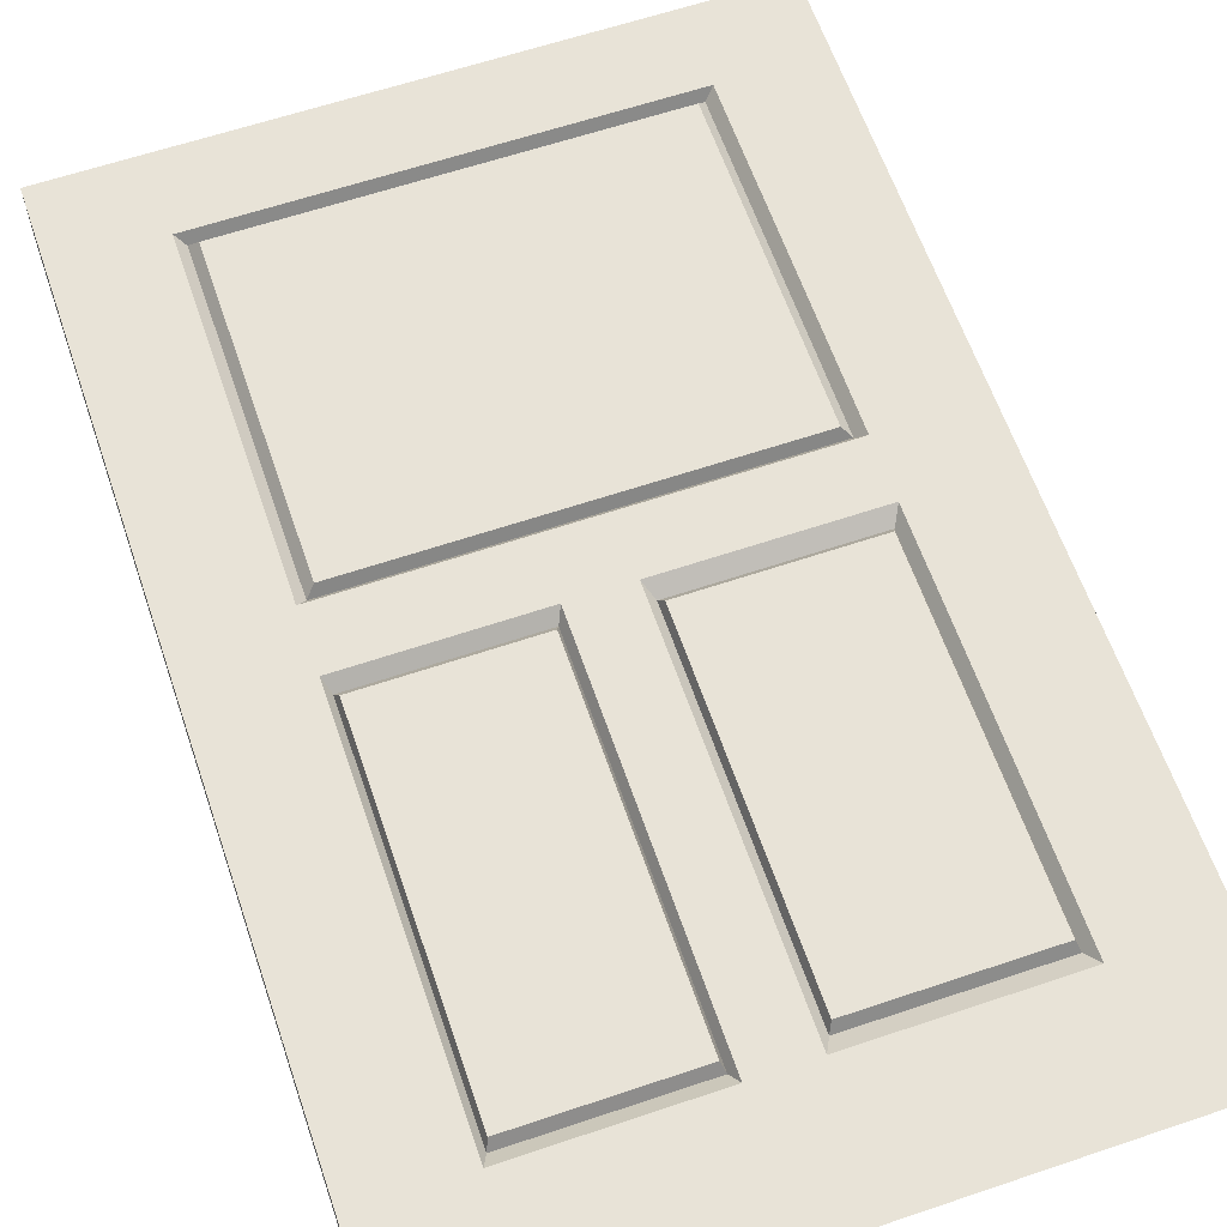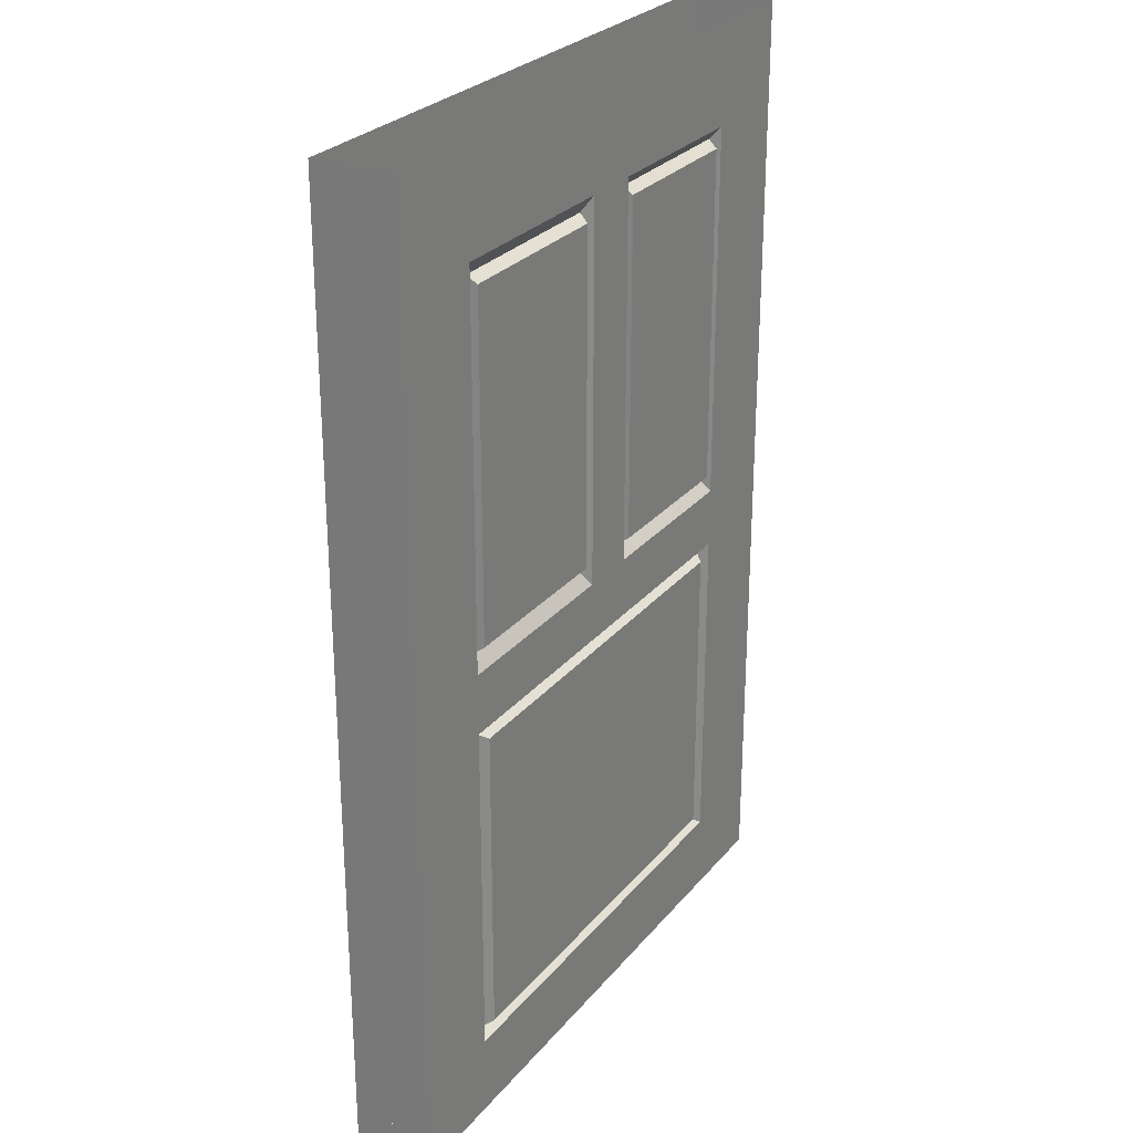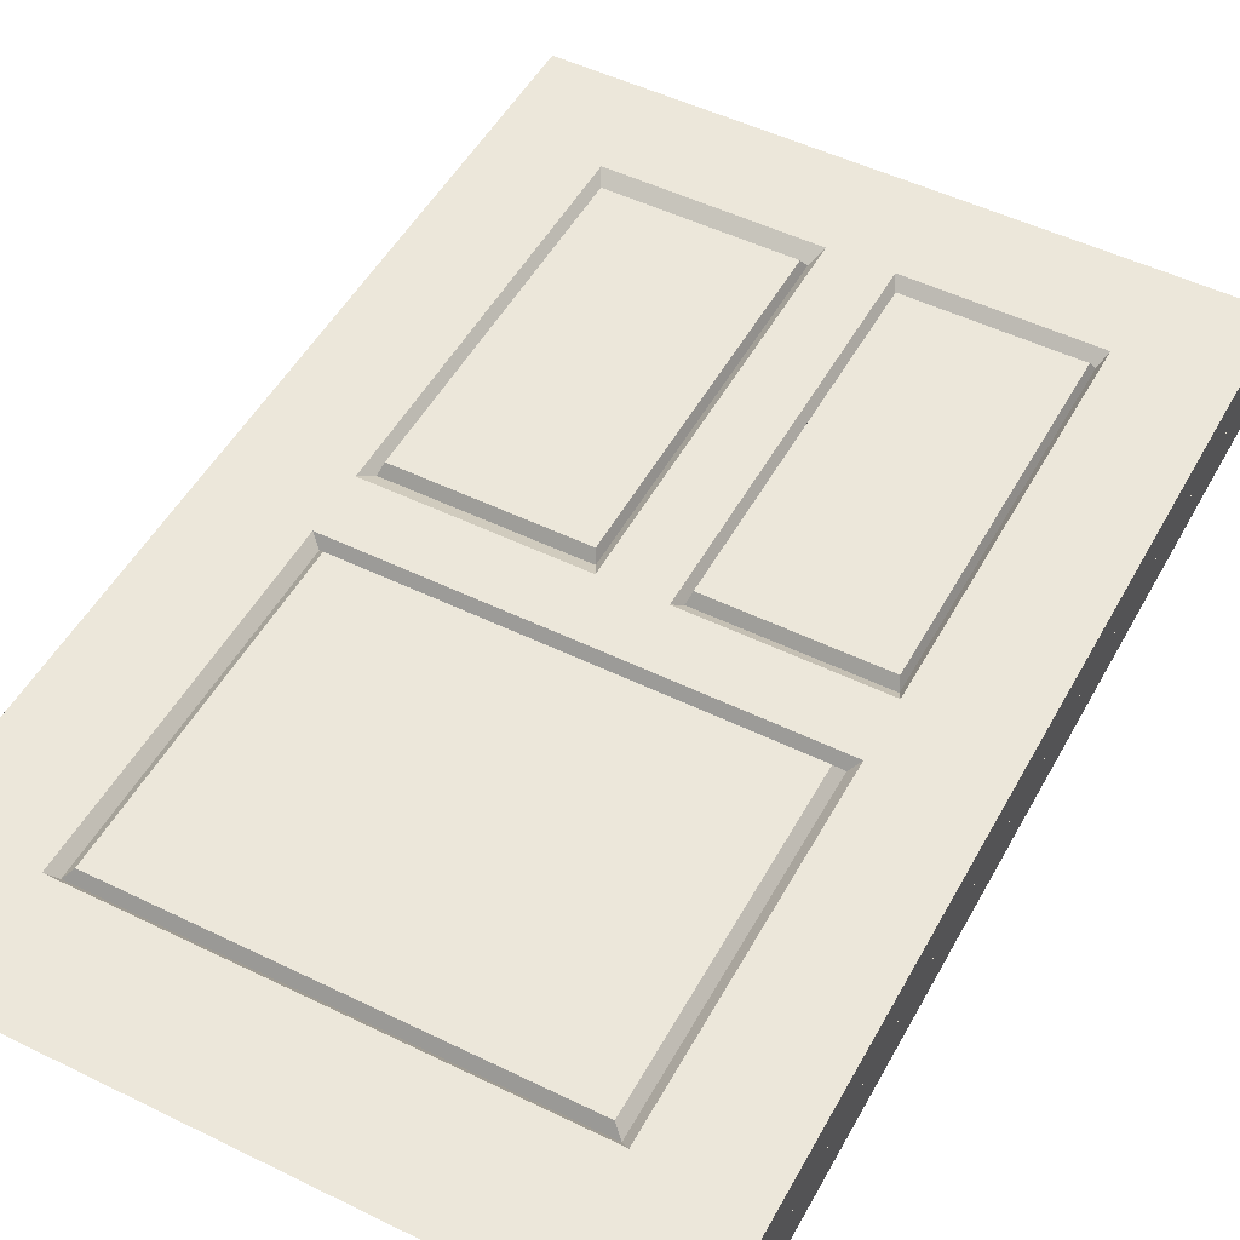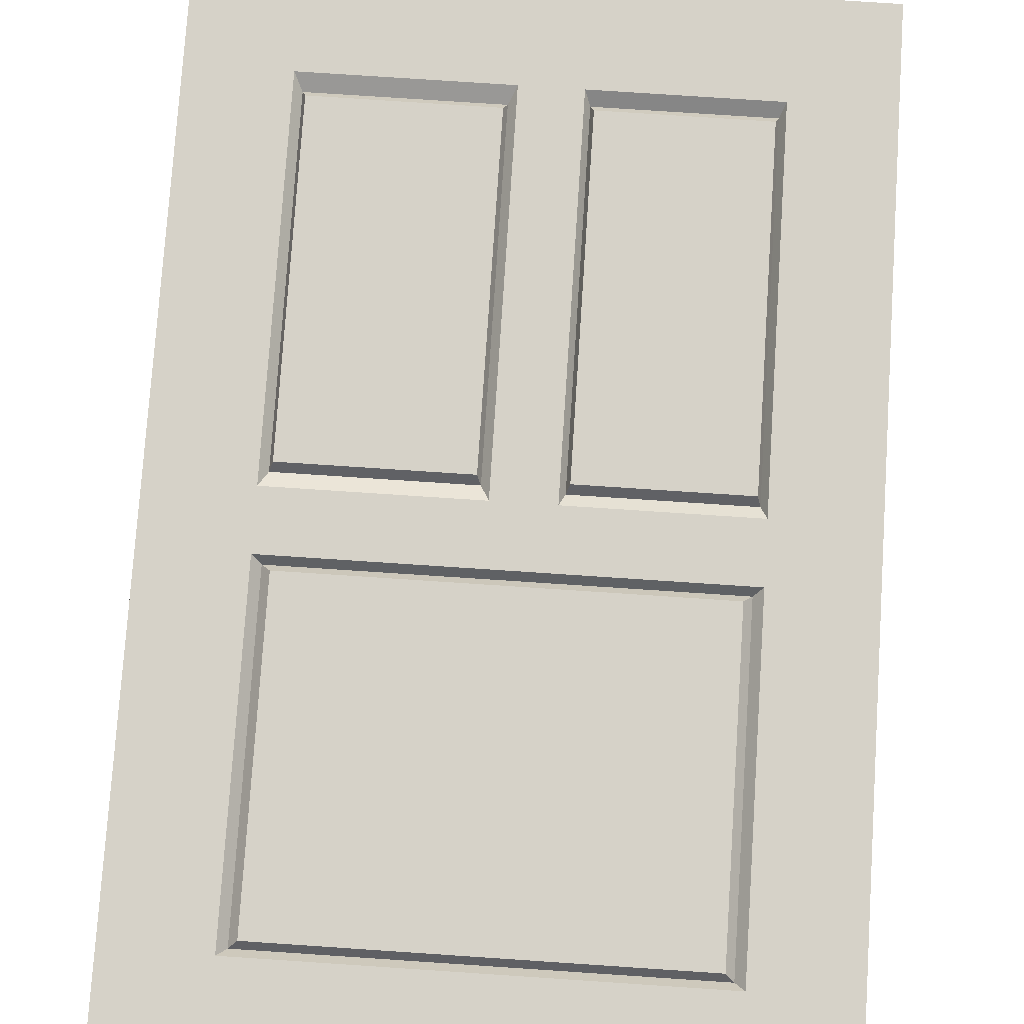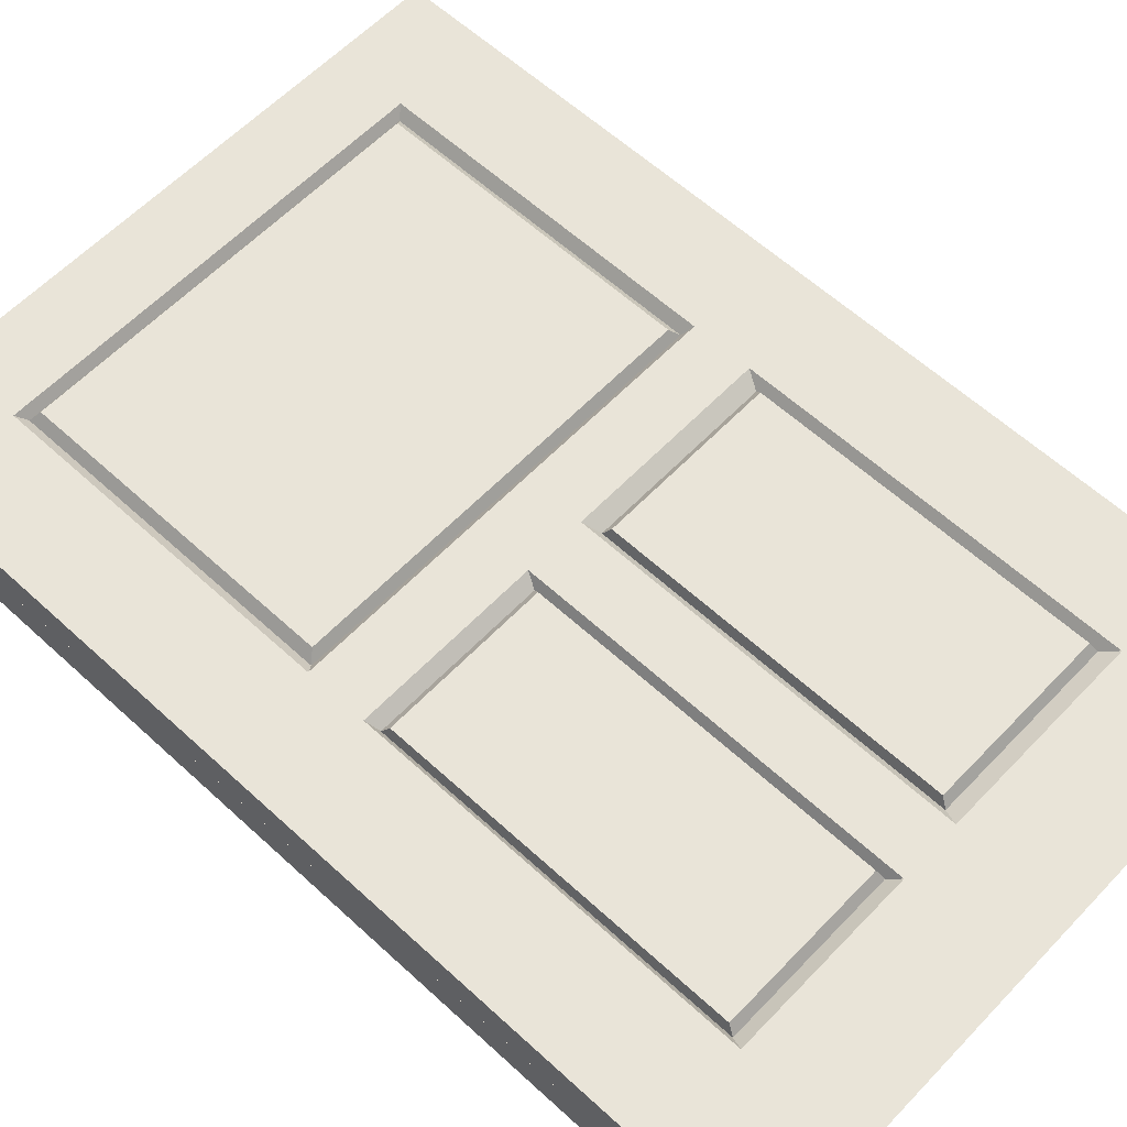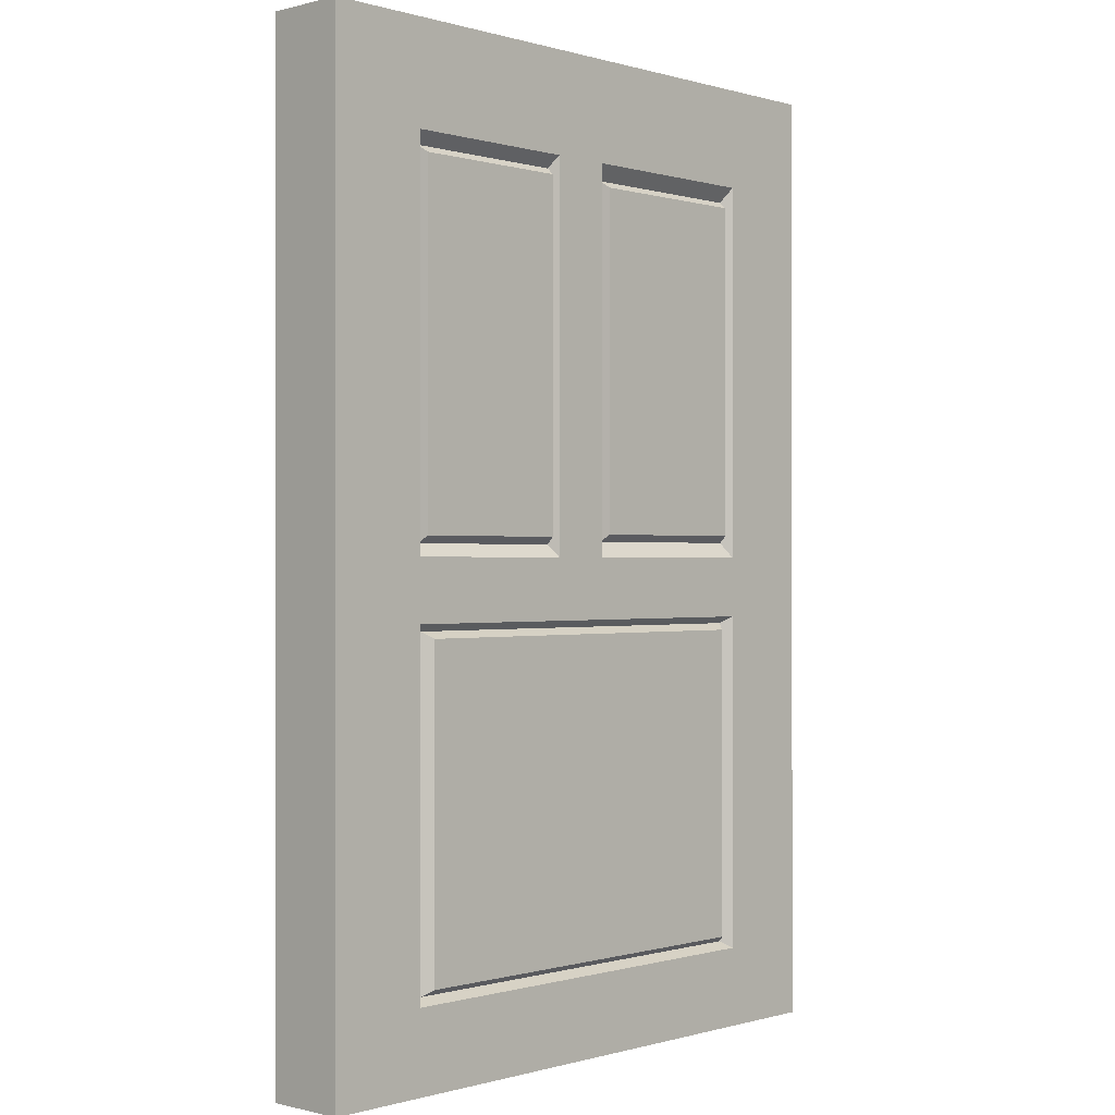
<metadata>
{"format":"obj","ext":"obj","renderer":"f3d","projection":"perspective","resolution":1024,"background":"white","views":[{"elev":62.2,"azim":161.1,"up":"+Z"},{"elev":27.0,"azim":-59.4,"up":"+Y"},{"elev":50.6,"azim":28.1,"up":"+Z"},{"elev":77.9,"azim":3.8,"up":"+Z"},{"elev":59.9,"azim":133.3,"up":"+Z"},{"elev":-0.2,"azim":133.2,"up":"+Y"}]}
</metadata>
<code>
o Door 2
g Door 2
v 0 1.312 -0.25
v -0.3125 1.312 -0.25
v 0 1.5 -0.25
v -0.3125 1.5 -0.25
v 0 2.688 -0.25
v 0 3 -0.25
v -0.3125 2.688 -0.25
v -0.3125 3 -0.25
v -0.3409 1.56 -0.25
v -0.3409 2.628 -0.25
v -0.8466 1.56 -0.25
v -0.8466 2.628 -0.25
v -1.688 1.312 -0.25
v -2 1.312 -0.25
v -1.688 1.5 -0.25
v -2 1.5 -0.25
v -1.688 2.688 -0.25
v -1.688 3 -0.25
v -2 2.688 -0.25
v -2 3 -0.25
v -0.875 1.312 -0.25
v -1.062 1.312 -0.25
v -0.875 1.5 -0.25
v -1.062 1.5 -0.25
v -1.099 2.618 -0.25
v -1.651 2.618 -0.25
v -1.651 1.569 -0.25
v -1.099 1.569 -0.25
v -0.875 2.688 -0.25
v -0.875 3 -0.25
v -1.062 3 -0.25
v -1.062 2.688 -0.25
v -0.3303 1.538 -0.2188
v -0.3303 2.65 -0.2188
v -0.8572 1.538 -0.2188
v -0.8572 2.65 -0.2188
v -1.087 1.548 -0.2188
v -1.087 2.64 -0.2188
v -1.663 2.64 -0.2188
v -1.663 1.548 -0.2188
v 0 0 -0.25
v -0.3125 0 -0.25
v 0 0.25 -0.25
v -0.3125 0.25 -0.25
v -0.875 0.25 -0.25
v -0.875 0 -0.25
v -0.3664 0.2917 -0.25
v -0.3664 1.271 -0.25
v -0.8848 1.271 -0.25
v -0.8848 0.2917 -0.25
v -1.688 0 -0.25
v -1.688 0.25 -0.25
v -2 0.25 -0.25
v -2 0 -0.25
v -1.058 1.271 -0.25
v -1.058 0.2917 -0.25
v -1.062 0 -0.25
v -1.062 0.25 -0.25
v -1.634 1.271 -0.25
v -1.634 0.2917 -0.25
v -0.34 0.2712 -0.2188
v -0.34 1.291 -0.2188
v -0.88 1.291 -0.2188
v -0.88 0.2712 -0.2188
v -1.06 1.291 -0.2188
v -1.06 0.2712 -0.2188
v -1.66 1.291 -0.2188
v -1.66 0.2712 -0.2188
v 0 1.5 -0.1251
v 0 2.688 -0.1251
v 0 3 -0.1251
v 0 0.25 -0.1251
v 0 1.312 -0.1251
v 0 0 -0.1251
v -2 3 -0.1251
v -2 2.688 -0.1251
v -2 1.5 -0.1251
v -2 1.312 -0.1251
v -2 0.25 -0.1251
v -2 0 -0.1251
v 0 1.312 0
v -0.3125 1.312 0
v 0 1.5 0
v -0.3125 1.5 0
v 0 2.688 0
v 0 3 0
v -0.3125 2.688 0
v -0.3125 3 0
v -0.3409 1.56 0
v -0.3409 2.628 0
v -0.8466 1.56 0
v -0.8466 2.628 0
v -1.688 1.312 0
v -2 1.312 0
v -1.688 1.5 0
v -2 1.5 0
v -1.688 2.688 0
v -1.688 3 0
v -2 2.688 0
v -2 3 0
v -0.875 1.312 0
v -1.062 1.312 0
v -0.875 1.5 0
v -1.062 1.5 0
v -1.099 2.618 0
v -1.651 2.618 0
v -1.651 1.569 0
v -1.099 1.569 0
v -0.875 2.688 0
v -0.875 3 0
v -1.062 3 0
v -1.062 2.688 0
v -0.3303 1.538 -0.03125
v -0.3303 2.65 -0.03125
v -0.8572 1.538 -0.03125
v -0.8572 2.65 -0.03125
v -1.087 1.548 -0.03125
v -1.087 2.64 -0.03125
v -1.663 2.64 -0.03125
v -1.663 1.548 -0.03125
v 0 0 0
v -0.3125 0 0
v 0 0.25 0
v -0.3125 0.25 0
v -0.875 0.25 0
v -0.875 0 0
v -0.3664 0.2917 0
v -0.3664 1.271 0
v -0.8848 1.271 0
v -0.8848 0.2917 0
v -1.688 0 0
v -1.688 0.25 0
v -2 0.25 0
v -2 0 0
v -1.058 1.271 0
v -1.058 0.2917 0
v -1.062 0 0
v -1.062 0.25 0
v -1.634 1.271 0
v -1.634 0.2917 0
v -0.34 0.2712 -0.03125
v -0.34 1.291 -0.03125
v -0.88 1.291 -0.03125
v -0.88 0.2712 -0.03125
v -1.06 1.291 -0.03125
v -1.06 0.2712 -0.03125
v -1.66 1.291 -0.03125
v -1.66 0.2712 -0.03125
v 0 1.5 -0.1249
v 0 2.688 -0.1249
v 0 3 -0.1249
v 0 0.25 -0.1249
v 0 1.312 -0.1249
v 0 0 -0.1249
v -2 3 -0.1249
v -2 2.688 -0.1249
v -2 1.5 -0.1249
v -2 1.312 -0.1249
v -2 0.25 -0.1249
v -2 0 -0.1249
g Door 2
f 48 47 49
f 47 50 49
f 49 50 55
f 50 56 55
f 55 56 59
f 56 60 59
f 7 6 5
f 7 8 6
f 4 5 3
f 4 7 5
f 2 3 1
f 2 4 3
f 1 43 2
f 43 44 2
f 43 41 44
f 41 42 44
f 44 42 45
f 42 46 45
f 52 51 53
f 51 54 53
f 58 57 52
f 57 51 52
f 45 46 58
f 46 57 58
f 19 18 17
f 19 20 18
f 16 17 15
f 16 19 17
f 14 15 13
f 14 16 15
f 13 52 14
f 52 53 14
f 31 32 18
f 32 17 18
f 30 29 31
f 29 32 31
f 29 8 7
f 29 30 8
f 29 23 32
f 23 24 32
f 24 22 15
f 22 13 15
f 23 21 24
f 21 22 24
f 21 4 2
f 21 23 4
f 139 140 136
f 139 136 135
f 135 136 130
f 135 130 129
f 129 130 127
f 129 127 128
f 84 103 101
f 82 84 101
f 104 102 101
f 104 101 103
f 95 93 102
f 95 102 104
f 112 104 103
f 112 103 109
f 88 110 109
f 87 88 109
f 111 112 109
f 111 109 110
f 98 97 112
f 98 112 111
f 94 133 132
f 94 132 93
f 95 96 94
f 93 95 94
f 97 99 96
f 95 97 96
f 98 100 99
f 97 98 99
f 138 137 126
f 138 126 125
f 132 131 137
f 132 137 138
f 133 134 131
f 133 131 132
f 125 126 122
f 125 122 124
f 124 122 121
f 124 121 123
f 82 124 123
f 82 123 81
f 83 84 82
f 81 83 82
f 85 87 84
f 83 85 84
f 86 88 87
f 85 86 87
f 12 10 9
f 9 11 12
f 26 25 28
f 28 27 26
f 34 7 4
f 4 33 34
f 33 4 23
f 23 35 33
f 36 29 7
f 7 34 36
f 35 23 29
f 29 36 35
f 10 34 33
f 33 9 10
f 9 33 35
f 35 11 9
f 12 36 34
f 34 10 12
f 11 35 36
f 36 12 11
f 38 32 24
f 24 37 38
f 39 17 32
f 32 38 39
f 40 15 17
f 17 39 40
f 37 24 15
f 15 40 37
f 25 38 37
f 37 28 25
f 26 39 38
f 38 25 26
f 27 40 39
f 39 26 27
f 28 37 40
f 40 27 28
f 62 2 44
f 44 61 62
f 63 21 2
f 2 62 63
f 61 44 45
f 45 64 61
f 65 22 21
f 21 63 65
f 64 45 58
f 58 66 64
f 67 13 22
f 22 65 67
f 68 52 13
f 13 67 68
f 66 58 52
f 52 68 66
f 48 62 61
f 61 47 48
f 49 63 62
f 62 48 49
f 47 61 64
f 64 50 47
f 55 65 63
f 63 49 55
f 50 64 66
f 66 56 50
f 59 67 65
f 65 55 59
f 60 68 67
f 67 59 60
f 56 66 68
f 68 60 56
f 69 3 5
f 5 70 69
f 70 5 6
f 6 71 70
f 72 43 1
f 1 73 72
f 73 1 3
f 3 69 73
f 74 41 43
f 43 72 74
f 75 20 19
f 19 76 75
f 76 19 16
f 16 77 76
f 77 16 14
f 14 78 77
f 78 14 53
f 53 79 78
f 79 53 54
f 54 80 79
f 90 92 91
f 91 89 90
f 106 107 108
f 108 105 106
f 87 114 113
f 113 84 87
f 84 113 115
f 115 103 84
f 109 116 114
f 114 87 109
f 103 115 116
f 116 109 103
f 114 90 89
f 89 113 114
f 113 89 91
f 91 115 113
f 116 92 90
f 90 114 116
f 115 91 92
f 92 116 115
f 112 118 117
f 117 104 112
f 97 119 118
f 118 112 97
f 95 120 119
f 119 97 95
f 104 117 120
f 120 95 104
f 118 105 108
f 108 117 118
f 119 106 105
f 105 118 119
f 120 107 106
f 106 119 120
f 117 108 107
f 107 120 117
f 82 142 141
f 141 124 82
f 101 143 142
f 142 82 101
f 124 141 144
f 144 125 124
f 102 145 143
f 143 101 102
f 125 144 146
f 146 138 125
f 93 147 145
f 145 102 93
f 132 148 147
f 147 93 132
f 138 146 148
f 148 132 138
f 142 128 127
f 127 141 142
f 143 129 128
f 128 142 143
f 141 127 130
f 130 144 141
f 145 135 129
f 129 143 145
f 144 130 136
f 136 146 144
f 147 139 135
f 135 145 147
f 148 140 139
f 139 147 148
f 146 136 140
f 140 148 146
f 149 150 85
f 85 83 149
f 150 151 86
f 86 85 150
f 152 153 81
f 81 123 152
f 153 149 83
f 83 81 153
f 154 152 123
f 123 121 154
f 155 156 99
f 99 100 155
f 156 157 96
f 96 99 156
f 157 158 94
f 94 96 157
f 158 159 133
f 133 94 158
f 159 160 134
f 134 133 159

</code>
